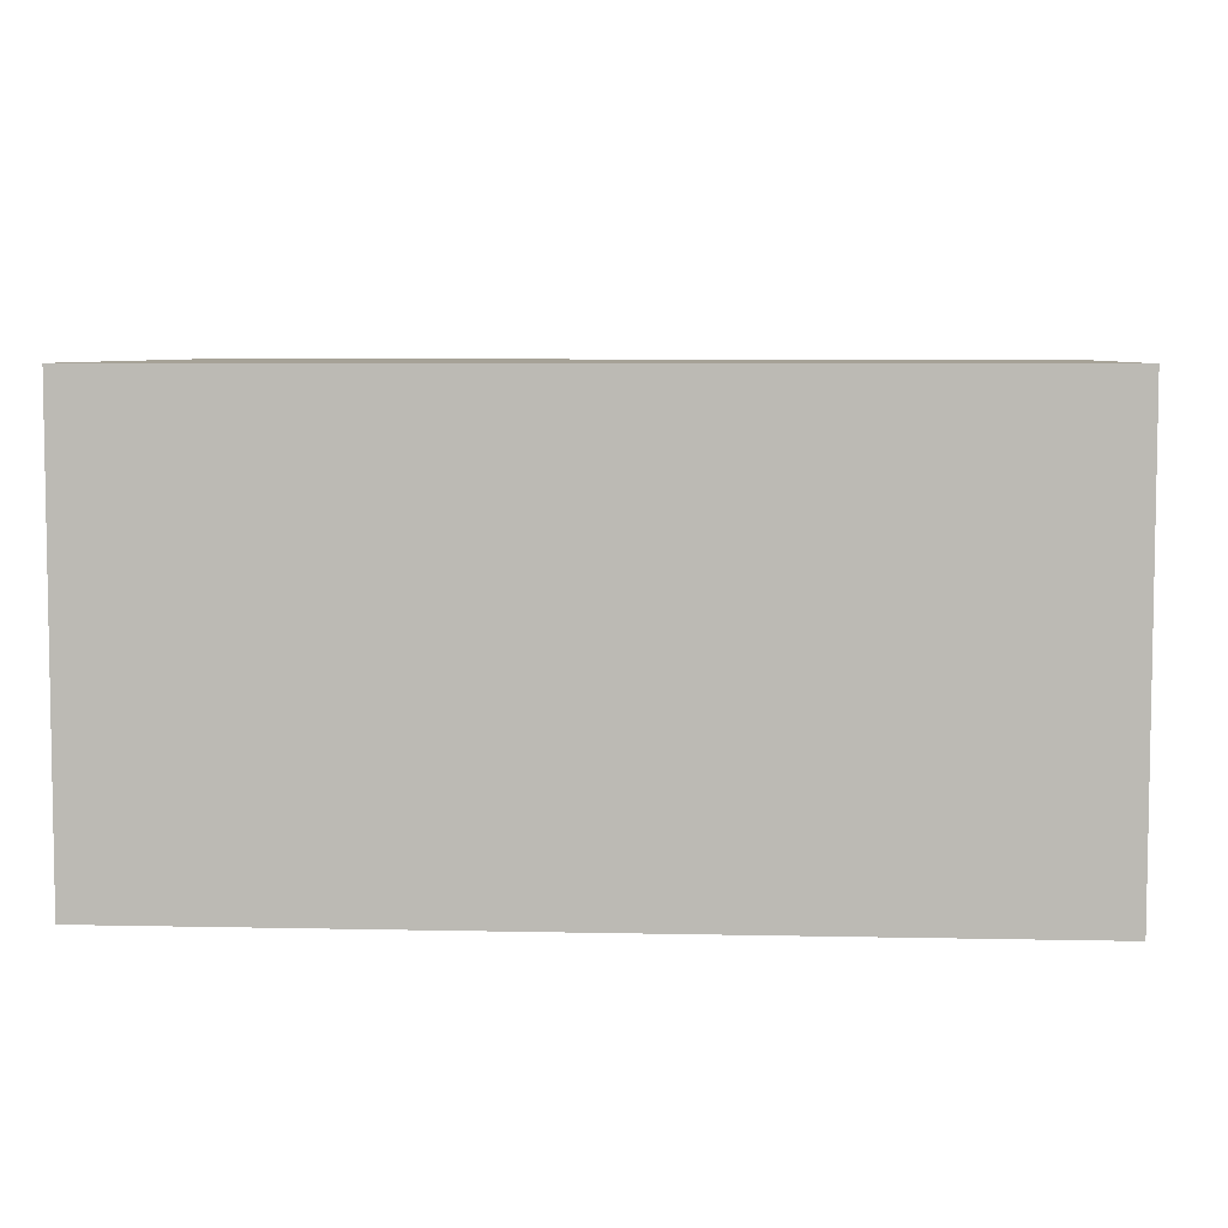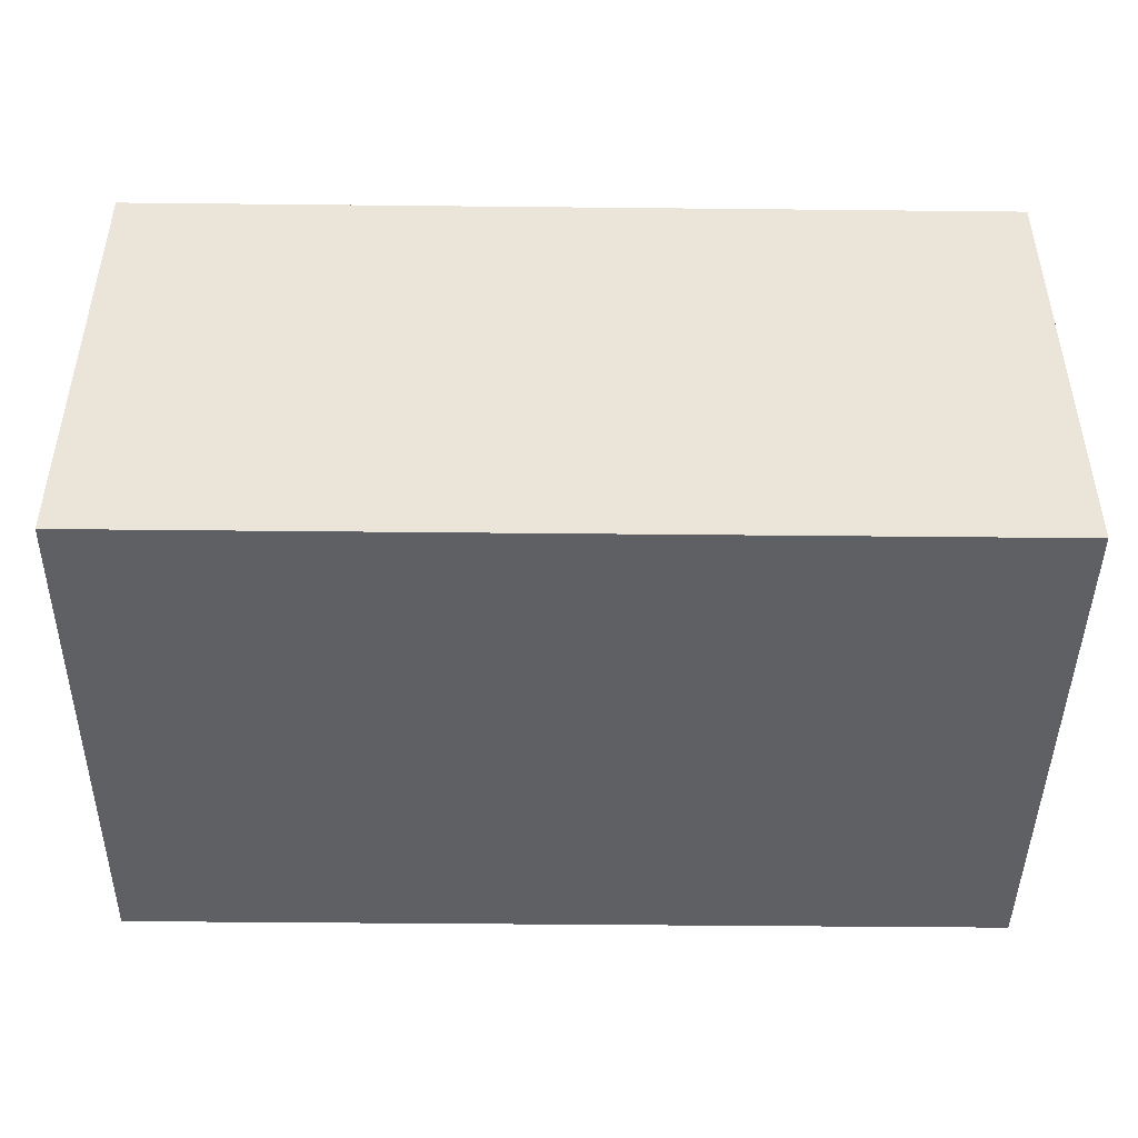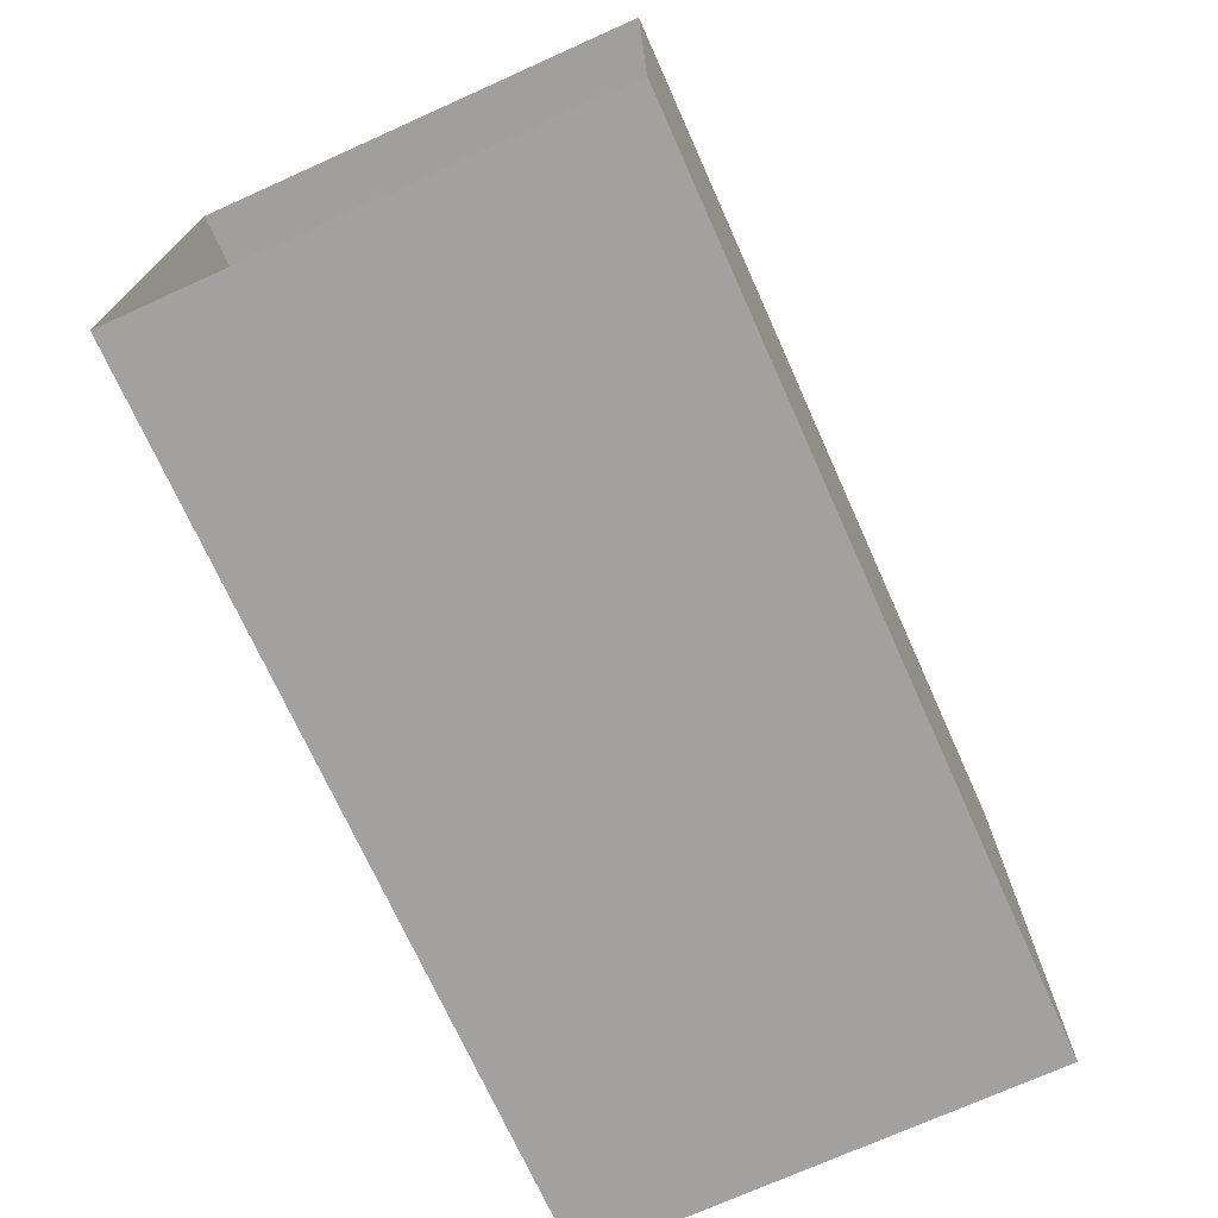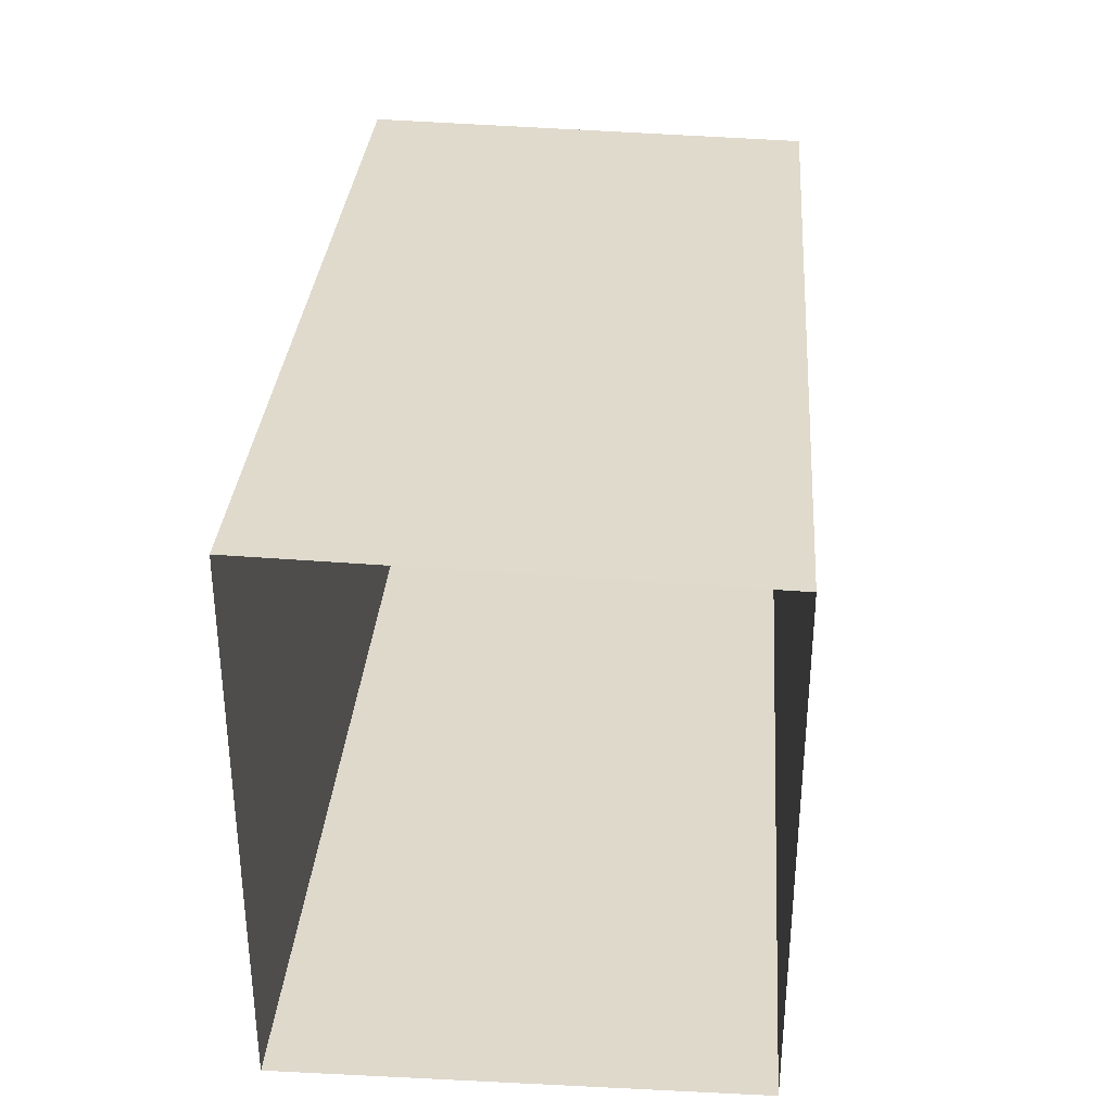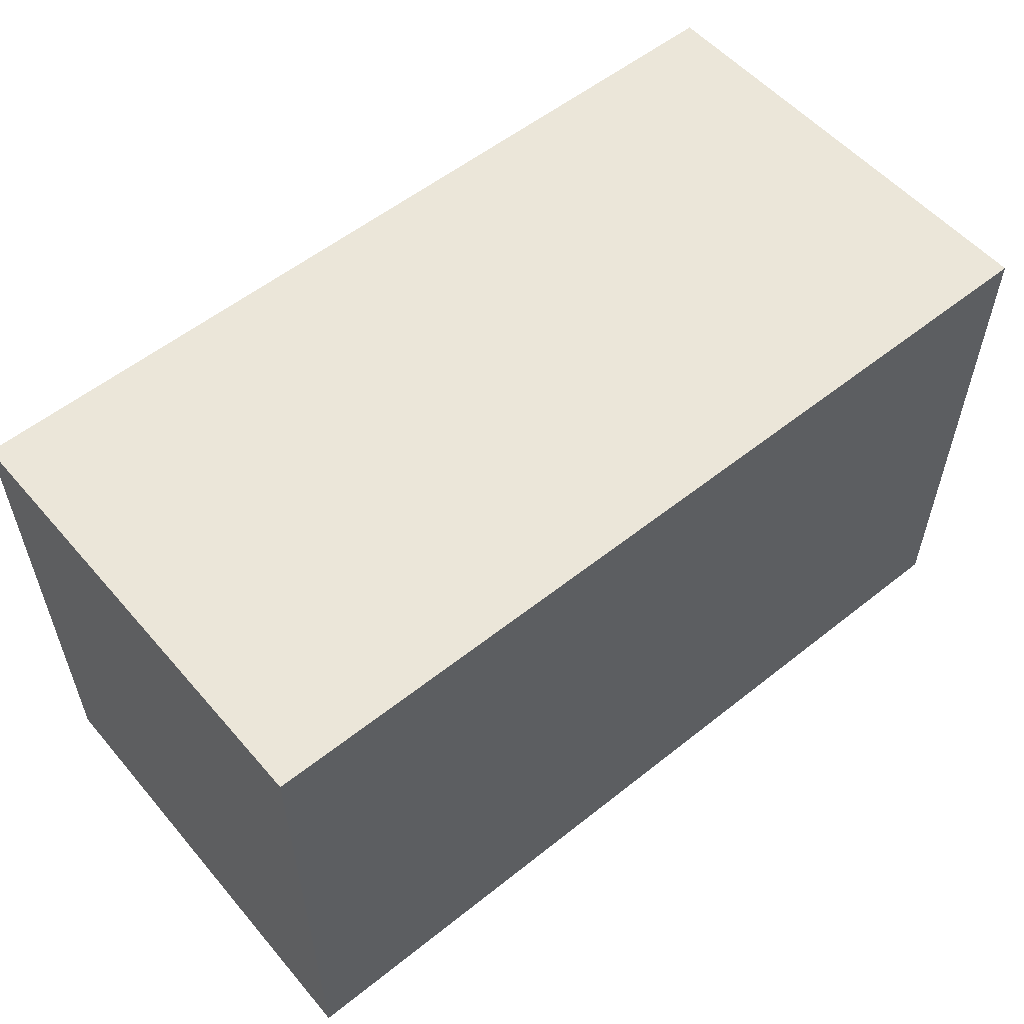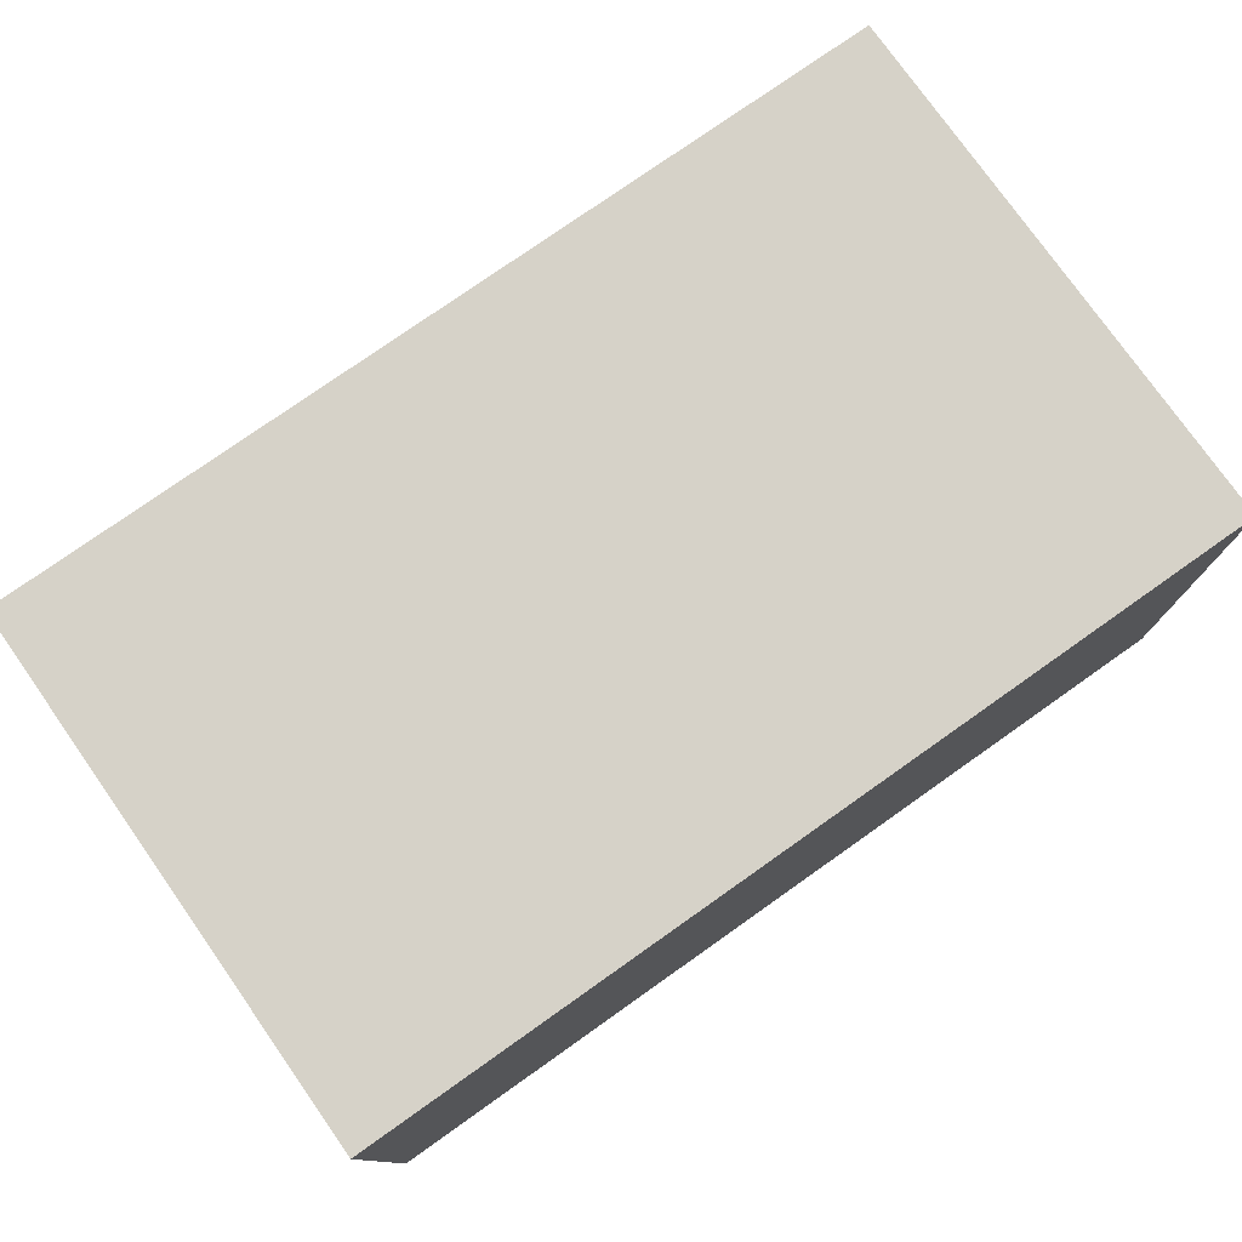
<metadata>
{"format":"obj","ext":"obj","renderer":"f3d","projection":"perspective","resolution":1024,"background":"white","views":[{"elev":6.4,"azim":-176.4,"up":"+Y"},{"elev":-44.8,"azim":179.3,"up":"+Y"},{"elev":-71.9,"azim":114.2,"up":"+Z"},{"elev":32.6,"azim":94.4,"up":"+Z"},{"elev":56.1,"azim":-39.8,"up":"+Z"},{"elev":77.5,"azim":144.8,"up":"+Y"}]}
</metadata>
<code>
o level.017_Cube.185
v -1.908 2.017 23.53
v -1.908 2.017 19
v -1.908 5.833 23.44
v -1.908 5.833 19.04
v -9.272 2.017 23.53
v -9.272 2.017 19
v -9.272 5.833 23.44
v -9.272 5.833 19.04
v -1.908 3.925 19.02
v -1.908 3.925 23.48
v -9.272 3.925 19.02
v -9.272 3.925 23.48
v -5.59 2.017 23.53
v -5.59 5.833 23.44
v -5.59 5.833 19.04
v -5.59 2.017 19
v -5.59 3.925 19.02
v -5.59 3.925 23.48
v -1.908 2.017 21.26
v -1.908 5.833 21.24
v -1.908 2.971 19.01
v -1.908 4.879 23.46
v -9.272 2.017 21.26
v -9.272 5.833 21.24
v -9.272 2.971 19.01
v -9.272 4.879 23.46
v -7.431 2.017 23.53
v -3.749 5.833 23.44
v -3.749 5.833 19.04
v -7.431 2.017 19
v -1.908 4.879 19.03
v -1.908 2.971 23.51
v -9.272 4.879 19.03
v -9.272 2.971 23.51
v -7.431 3.925 19.02
v -7.431 3.925 23.48
v -9.272 3.925 21.25
v -3.749 2.017 23.53
v -7.431 5.833 23.44
v -7.431 5.833 19.04
v -3.749 2.017 19
v -3.749 3.925 19.02
v -3.749 3.925 23.48
v -5.59 4.879 23.46
v -5.59 2.971 19.01
v -5.59 4.879 19.03
v -5.59 2.017 21.26
v -5.59 5.833 21.24
v -5.59 2.971 23.51
v -9.272 4.879 21.23
v -7.431 2.971 23.51
v -7.431 5.833 21.24
v -7.431 2.017 21.26
v -7.431 4.879 19.03
v -7.431 2.971 19.01
v -7.431 4.879 23.46
v -9.272 2.971 21.24
v -3.749 4.879 23.46
v -3.749 2.971 19.01
v -3.749 4.879 19.03
v -3.749 2.017 21.26
v -3.749 5.833 21.24
v -3.749 2.971 23.51
f 11 50 37
f 13 51 49
f 14 52 48
f 16 53 47
f 15 54 46
f 17 55 45
f 18 56 44
f 6 57 23
f 3 58 28
f 2 59 41
f 9 60 42
f 2 61 19
f 3 62 20
f 10 63 43
f 11 33 50
f 13 27 51
f 14 39 52
f 16 30 53
f 15 40 54
f 17 35 55
f 18 36 56
f 6 25 57
f 3 22 58
f 2 21 59
f 9 31 60
f 2 41 61
f 3 28 62
f 10 32 63
f 63 38 13
f 63 32 38
f 32 1 38
f 62 48 15
f 62 28 48
f 28 14 48
f 61 47 13
f 61 41 47
f 41 16 47
f 60 29 15
f 60 31 29
f 31 4 29
f 59 42 17
f 59 21 42
f 21 9 42
f 58 43 18
f 58 22 43
f 22 10 43
f 57 37 12
f 57 25 37
f 25 11 37
f 56 26 7
f 56 36 26
f 36 12 26
f 55 25 6
f 55 35 25
f 35 11 25
f 54 33 11
f 54 40 33
f 40 8 33
f 53 23 5
f 53 30 23
f 30 6 23
f 52 24 8
f 52 39 24
f 39 7 24
f 51 34 12
f 51 27 34
f 27 5 34
f 50 24 7
f 50 33 24
f 33 8 24
f 43 49 18
f 43 63 49
f 63 13 49
f 20 29 4
f 20 62 29
f 62 15 29
f 19 38 1
f 19 61 38
f 61 13 38
f 42 46 17
f 42 60 46
f 60 15 46
f 41 45 16
f 41 59 45
f 59 17 45
f 28 44 14
f 28 58 44
f 58 18 44
f 23 34 5
f 23 57 34
f 57 12 34
f 44 39 14
f 44 56 39
f 56 7 39
f 45 30 16
f 45 55 30
f 55 6 30
f 46 35 17
f 46 54 35
f 54 11 35
f 47 27 13
f 47 53 27
f 53 5 27
f 48 40 15
f 48 52 40
f 52 8 40
f 49 36 18
f 49 51 36
f 51 12 36
f 37 26 12
f 37 50 26
f 50 7 26

</code>
